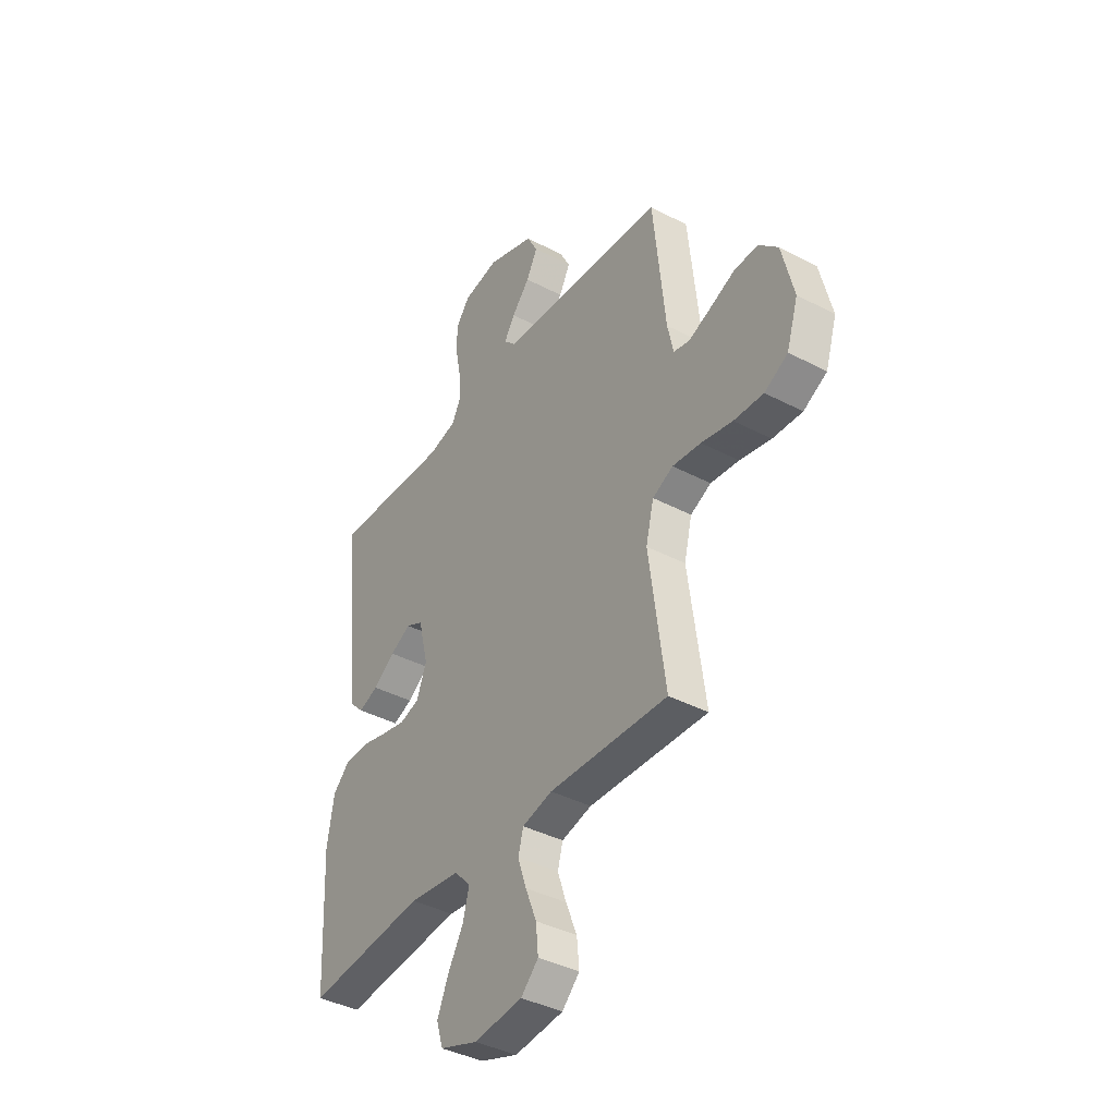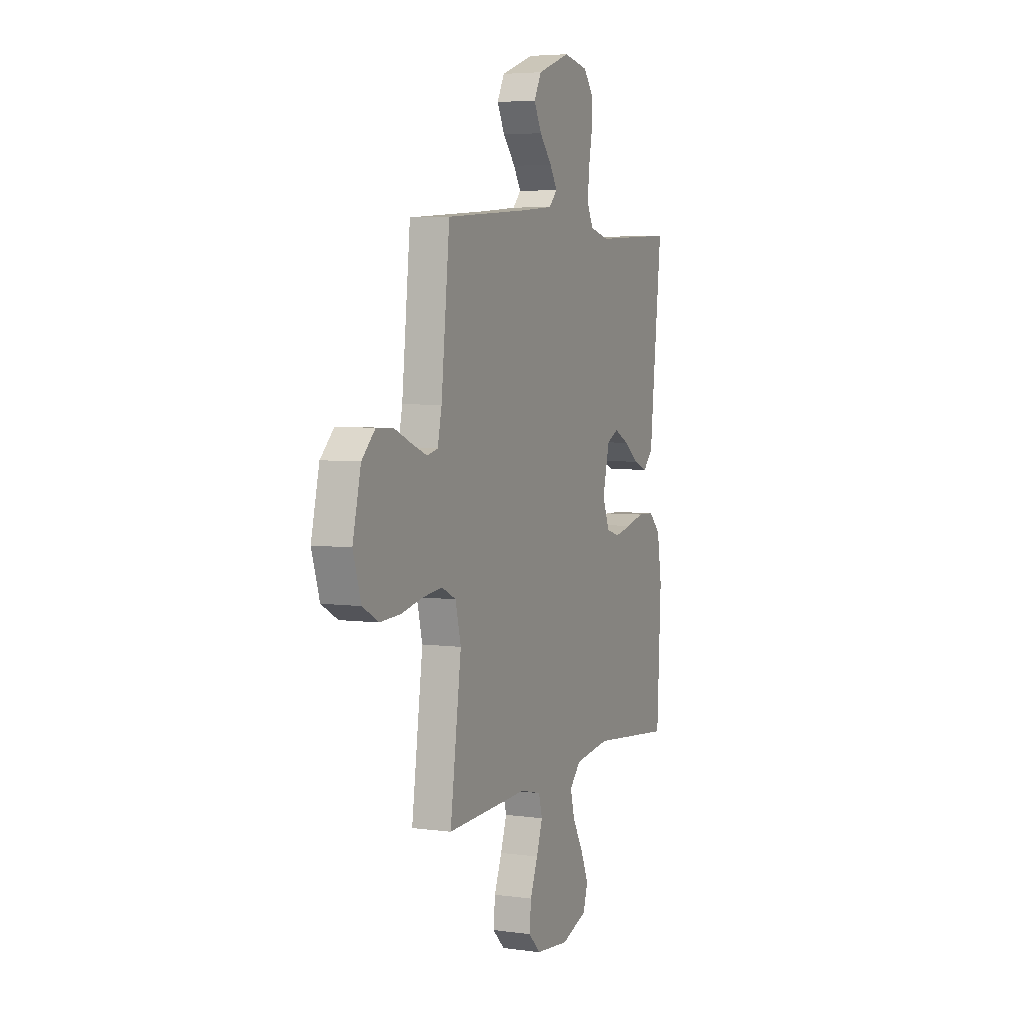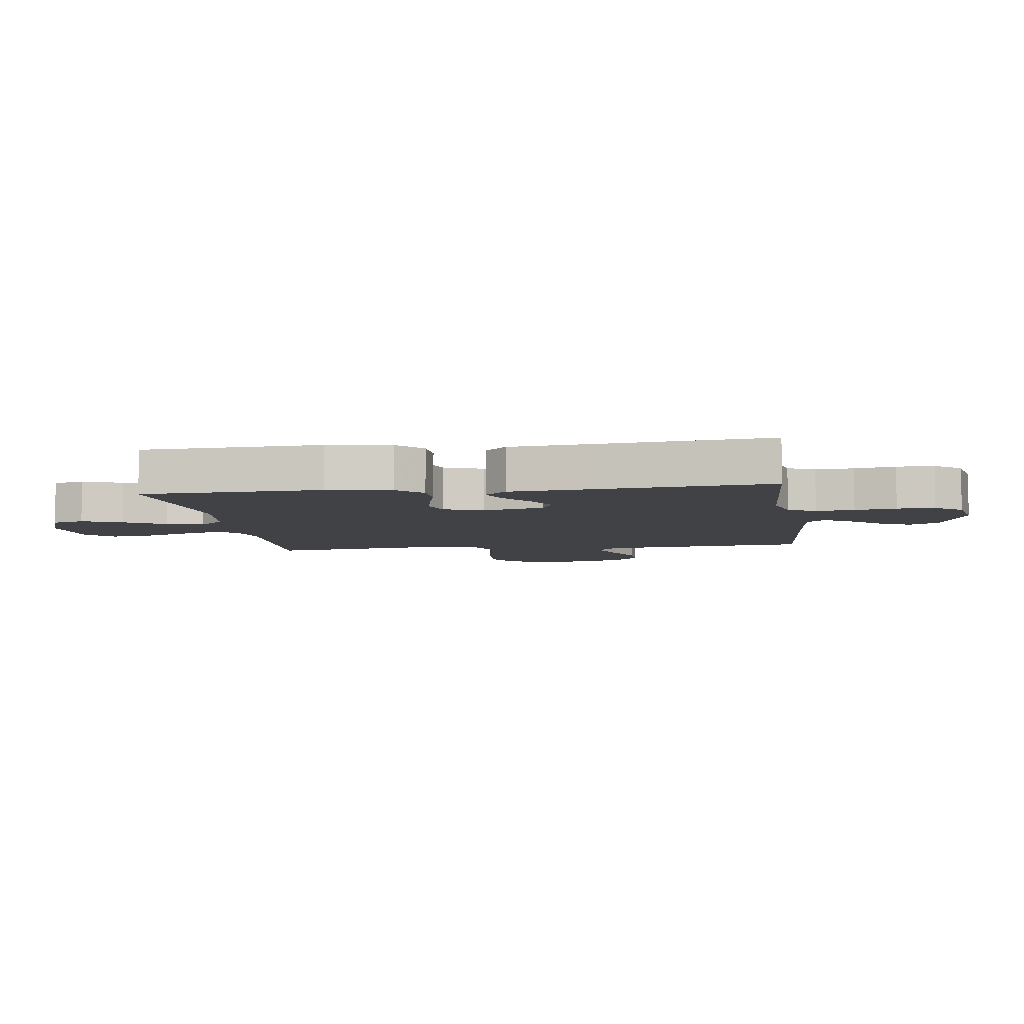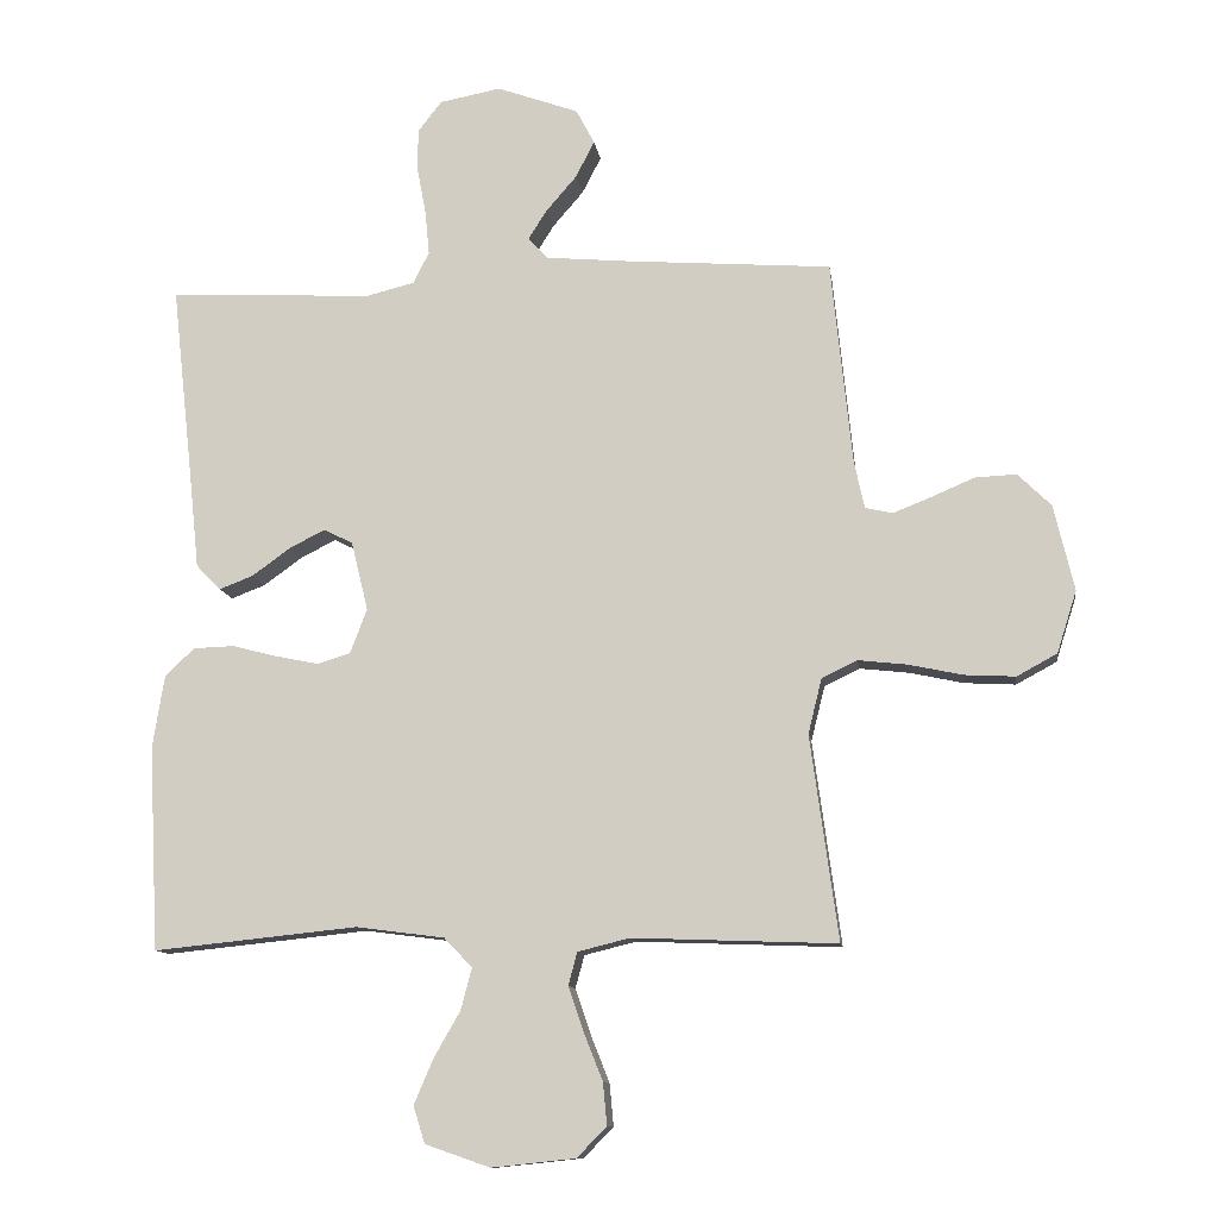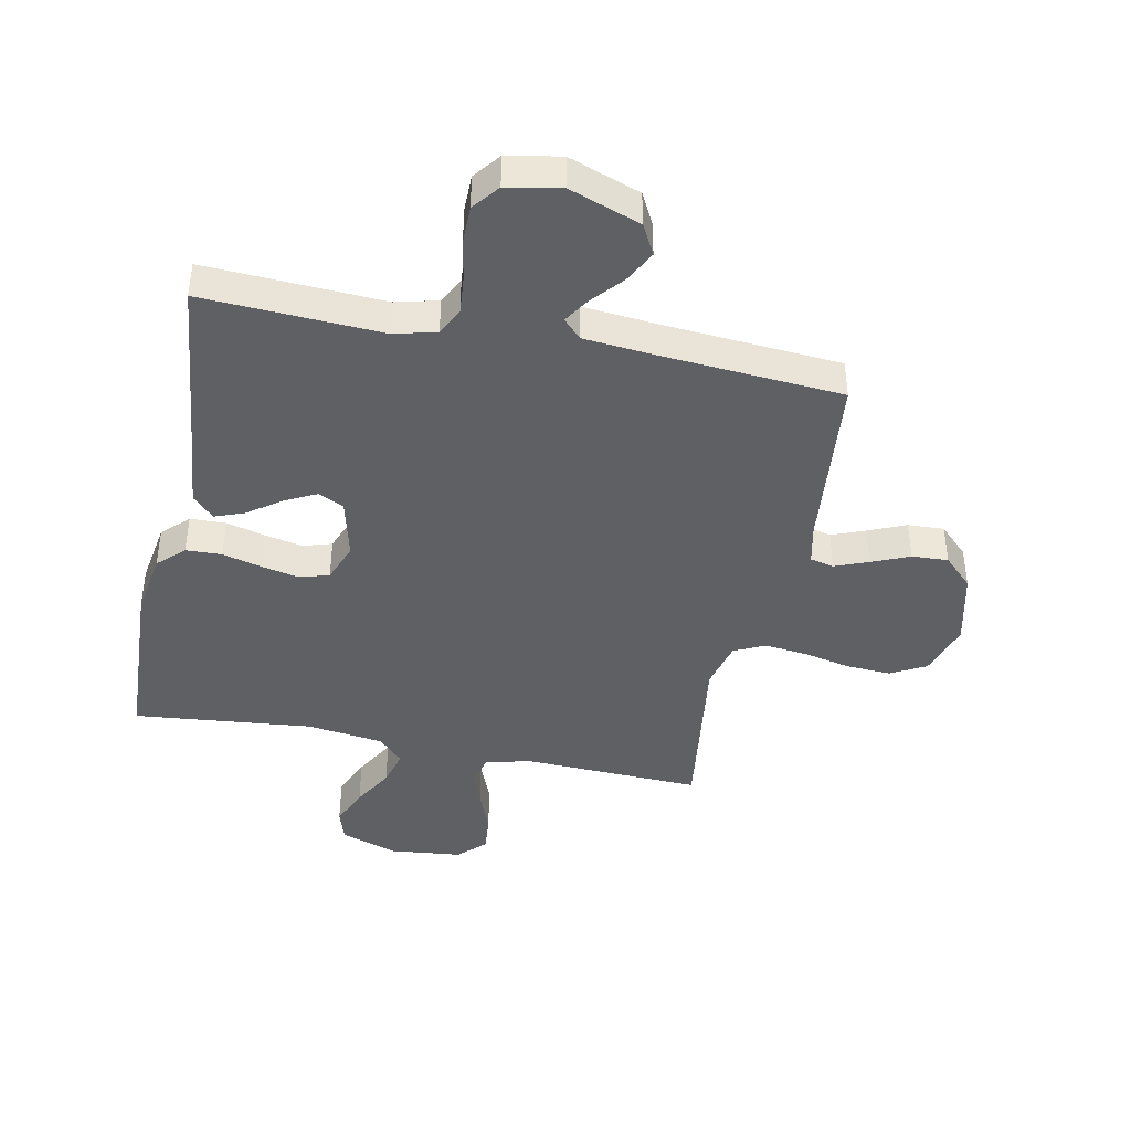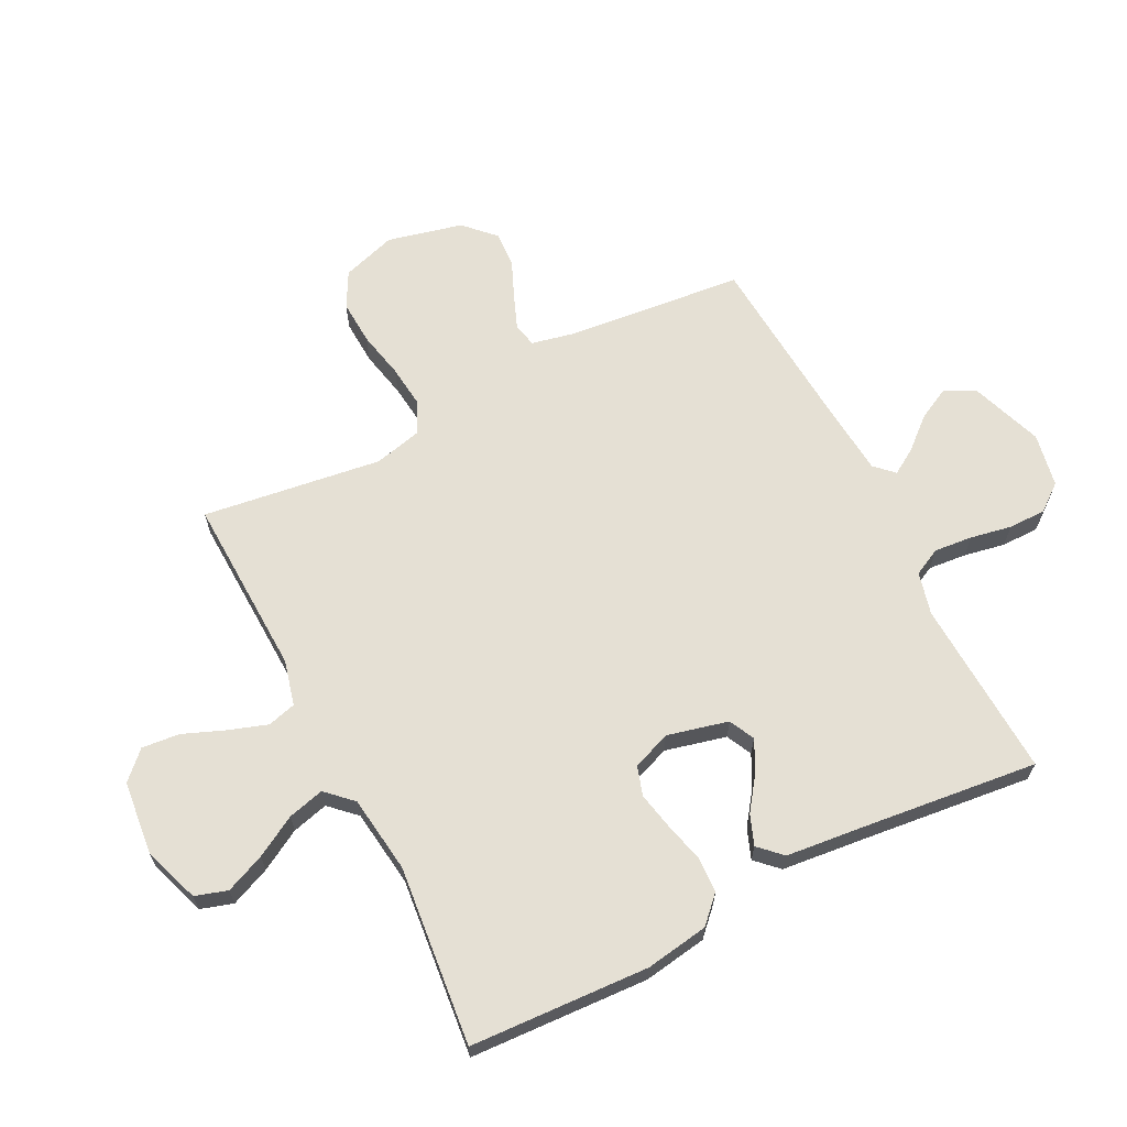
<metadata>
{"format":"obj","ext":"obj","renderer":"f3d","projection":"perspective","resolution":1024,"background":"white","views":[{"elev":-39.6,"azim":56.9,"up":"+Z"},{"elev":4.9,"azim":113.3,"up":"+Z"},{"elev":-6.1,"azim":-82.1,"up":"+Y"},{"elev":-11.2,"azim":7.8,"up":"+Z"},{"elev":-42.1,"azim":-11.6,"up":"+Y"},{"elev":65.4,"azim":-116.9,"up":"+Y"}]}
</metadata>
<code>
v 0.5 0.07 0.5
v 0.531 0.07 0.2
v 0.546 0.07 0.131
v 0.586 0.07 0.122
v 0.642 0.07 0.144
v 0.705 0.07 0.171
v 0.766 0.07 0.174
v 0.815 0.07 0.126
v 0.845 0.07 0
v 0.816 0.07 -0.091
v 0.757 0.07 -0.123
v 0.682 0.07 -0.119
v 0.603 0.07 -0.102
v 0.531 0.07 -0.094
v 0.479 0.07 -0.119
v 0.459 0.07 -0.2
v 0.5 0.07 -0.5
v 0.2 0.07 -0.489
v 0.124 0.07 -0.508
v 0.111 0.07 -0.556
v 0.133 0.07 -0.621
v 0.161 0.07 -0.691
v 0.167 0.07 -0.754
v 0.123 0.07 -0.798
v 0 0.07 -0.811
v -0.095 0.07 -0.778
v -0.112 0.07 -0.724
v -0.084 0.07 -0.658
v -0.045 0.07 -0.59
v -0.029 0.07 -0.529
v -0.07 0.07 -0.486
v -0.2 0.07 -0.469
v -0.5 0.07 -0.5
v -0.515 0.07 -0.2
v -0.498 0.07 -0.094
v -0.455 0.07 -0.052
v -0.395 0.07 -0.05
v -0.329 0.07 -0.067
v -0.266 0.07 -0.08
v -0.217 0.07 -0.065
v -0.192 0.07 0
v -0.217 0.07 0.102
v -0.26 0.07 0.123
v -0.313 0.07 0.096
v -0.368 0.07 0.056
v -0.418 0.07 0.037
v -0.454 0.07 0.074
v -0.467 0.07 0.2
v -0.5 0.07 0.5
v -0.2 0.07 0.485
v -0.129 0.07 0.503
v -0.106 0.07 0.549
v -0.112 0.07 0.613
v -0.125 0.07 0.682
v -0.125 0.07 0.745
v -0.09 0.07 0.79
v 0 0.07 0.807
v 0.12 0.07 0.764
v 0.147 0.07 0.713
v 0.119 0.07 0.659
v 0.074 0.07 0.607
v 0.047 0.07 0.564
v 0.077 0.07 0.533
v 0.2 0.07 0.522
v 0.5 0 0.5
v 0.531 0 0.2
v 0.546 0 0.131
v 0.586 0 0.122
v 0.642 0 0.144
v 0.705 0 0.171
v 0.766 0 0.174
v 0.815 0 0.126
v 0.845 0 0
v 0.816 0 -0.091
v 0.757 0 -0.123
v 0.682 0 -0.119
v 0.603 0 -0.102
v 0.531 0 -0.094
v 0.479 0 -0.119
v 0.459 0 -0.2
v 0.5 0 -0.5
v 0.2 0 -0.489
v 0.124 0 -0.508
v 0.111 0 -0.556
v 0.133 0 -0.621
v 0.161 0 -0.691
v 0.167 0 -0.754
v 0.123 0 -0.798
v 0 0 -0.811
v -0.095 0 -0.778
v -0.112 0 -0.724
v -0.084 0 -0.658
v -0.045 0 -0.59
v -0.029 0 -0.529
v -0.07 0 -0.486
v -0.2 0 -0.469
v -0.5 0 -0.5
v -0.515 0 -0.2
v -0.498 0 -0.094
v -0.455 0 -0.052
v -0.395 0 -0.05
v -0.329 0 -0.067
v -0.266 0 -0.08
v -0.217 0 -0.065
v -0.192 0 0
v -0.217 0 0.102
v -0.26 0 0.123
v -0.313 0 0.096
v -0.368 0 0.056
v -0.418 0 0.037
v -0.454 0 0.074
v -0.467 0 0.2
v -0.5 0 0.5
v -0.2 0 0.485
v -0.129 0 0.503
v -0.106 0 0.549
v -0.112 0 0.613
v -0.125 0 0.682
v -0.125 0 0.745
v -0.09 0 0.79
v 0 0 0.807
v 0.12 0 0.764
v 0.147 0 0.713
v 0.119 0 0.659
v 0.074 0 0.607
v 0.047 0 0.564
v 0.077 0 0.533
v 0.2 0 0.522
f 59 60 61
f 58 59 61
f 57 58 61
f 56 57 61
f 55 56 61
f 54 55 61
f 53 54 61
f 52 53 61 62
f 51 52 62 63
f 48 49 50
f 51 63 64
f 50 51 64
f 48 50 64
f 47 48 64
f 46 47 64
f 45 46 64
f 44 45 64
f 36 37 38
f 35 36 38
f 34 35 38
f 33 34 38
f 32 33 38
f 31 32 38 39
f 30 31 39 40
f 27 28 29
f 26 27 29
f 25 26 29
f 24 25 29
f 23 24 29
f 22 23 29
f 21 22 29
f 20 21 29 30
f 30 40 41
f 20 30 41
f 19 20 41
f 16 17 18
f 19 41 42
f 18 19 42
f 16 18 42
f 15 16 42
f 11 12 13
f 10 11 13
f 9 10 13
f 8 9 13
f 7 8 13
f 6 7 13
f 5 6 13
f 4 5 13 14
f 64 1 2
f 64 2 3
f 43 44 64
f 43 64 3
f 15 42 43
f 14 15 43
f 4 14 43
f 3 4 43
f 125 124 123
f 125 123 122
f 125 122 121
f 125 121 120
f 125 120 119
f 125 119 118
f 125 118 117
f 126 125 117 116
f 127 126 116 115
f 114 113 112
f 128 127 115
f 128 115 114
f 128 114 112
f 128 112 111
f 128 111 110
f 128 110 109
f 128 109 108
f 102 101 100
f 102 100 99
f 102 99 98
f 102 98 97
f 102 97 96
f 103 102 96 95
f 104 103 95 94
f 93 92 91
f 93 91 90
f 93 90 89
f 93 89 88
f 93 88 87
f 93 87 86
f 93 86 85
f 94 93 85 84
f 105 104 94
f 105 94 84
f 105 84 83
f 82 81 80
f 106 105 83
f 106 83 82
f 106 82 80
f 106 80 79
f 77 76 75
f 77 75 74
f 77 74 73
f 77 73 72
f 77 72 71
f 77 71 70
f 77 70 69
f 78 77 69 68
f 66 65 128
f 67 66 128
f 128 108 107
f 67 128 107
f 107 106 79
f 107 79 78
f 107 78 68
f 107 68 67
f 1 65 66 2
f 2 66 67 3
f 3 67 68 4
f 4 68 69 5
f 5 69 70 6
f 6 70 71 7
f 7 71 72 8
f 8 72 73 9
f 9 73 74 10
f 10 74 75 11
f 11 75 76 12
f 12 76 77 13
f 13 77 78 14
f 14 78 79 15
f 15 79 80 16
f 16 80 81 17
f 17 81 82 18
f 18 82 83 19
f 19 83 84 20
f 20 84 85 21
f 21 85 86 22
f 22 86 87 23
f 23 87 88 24
f 24 88 89 25
f 25 89 90 26
f 26 90 91 27
f 27 91 92 28
f 28 92 93 29
f 29 93 94 30
f 30 94 95 31
f 31 95 96 32
f 32 96 97 33
f 33 97 98 34
f 34 98 99 35
f 35 99 100 36
f 36 100 101 37
f 37 101 102 38
f 38 102 103 39
f 39 103 104 40
f 40 104 105 41
f 41 105 106 42
f 42 106 107 43
f 43 107 108 44
f 44 108 109 45
f 45 109 110 46
f 46 110 111 47
f 47 111 112 48
f 48 112 113 49
f 49 113 114 50
f 50 114 115 51
f 51 115 116 52
f 52 116 117 53
f 53 117 118 54
f 54 118 119 55
f 55 119 120 56
f 56 120 121 57
f 57 121 122 58
f 58 122 123 59
f 59 123 124 60
f 60 124 125 61
f 61 125 126 62
f 62 126 127 63
f 63 127 128 64
f 64 128 65 1

</code>
